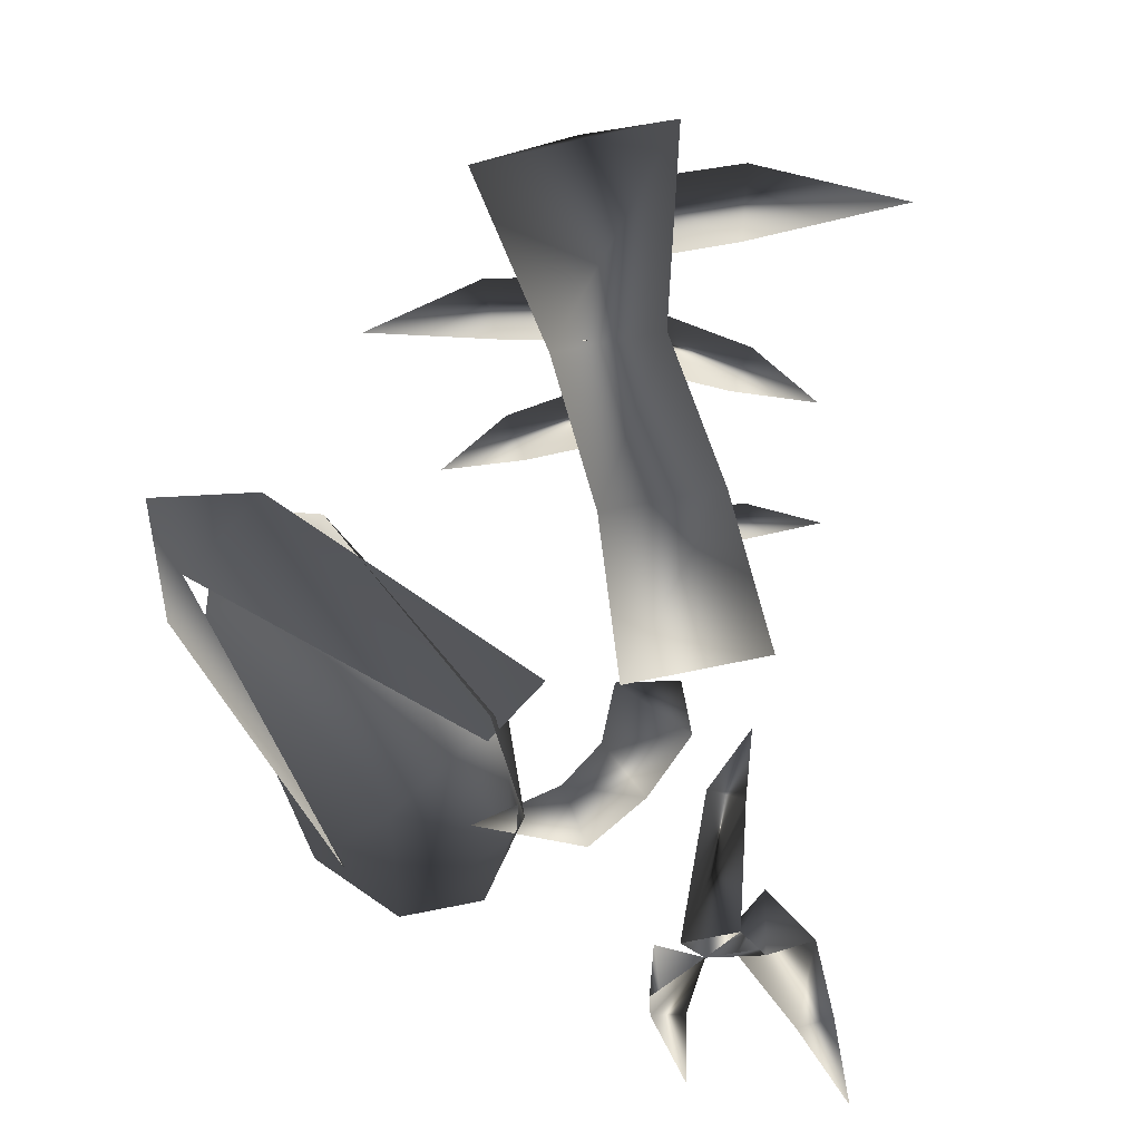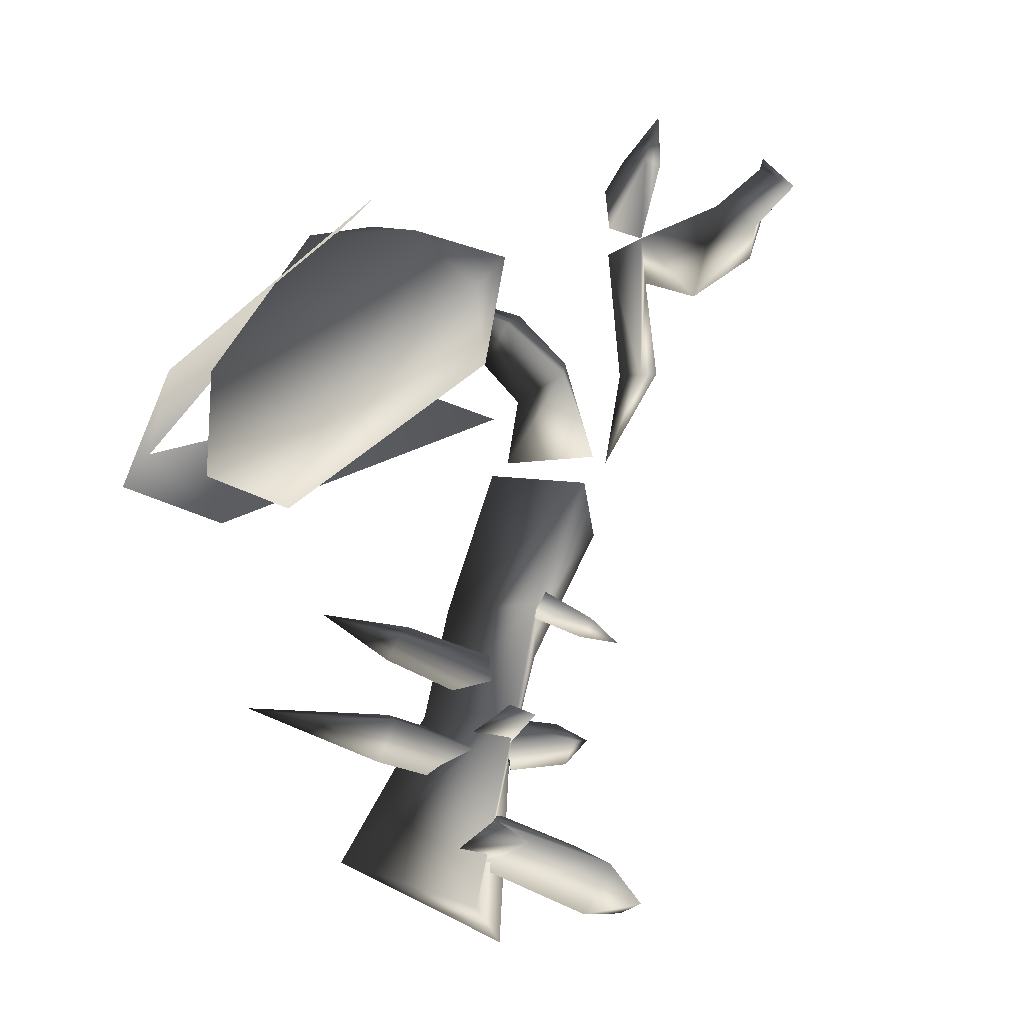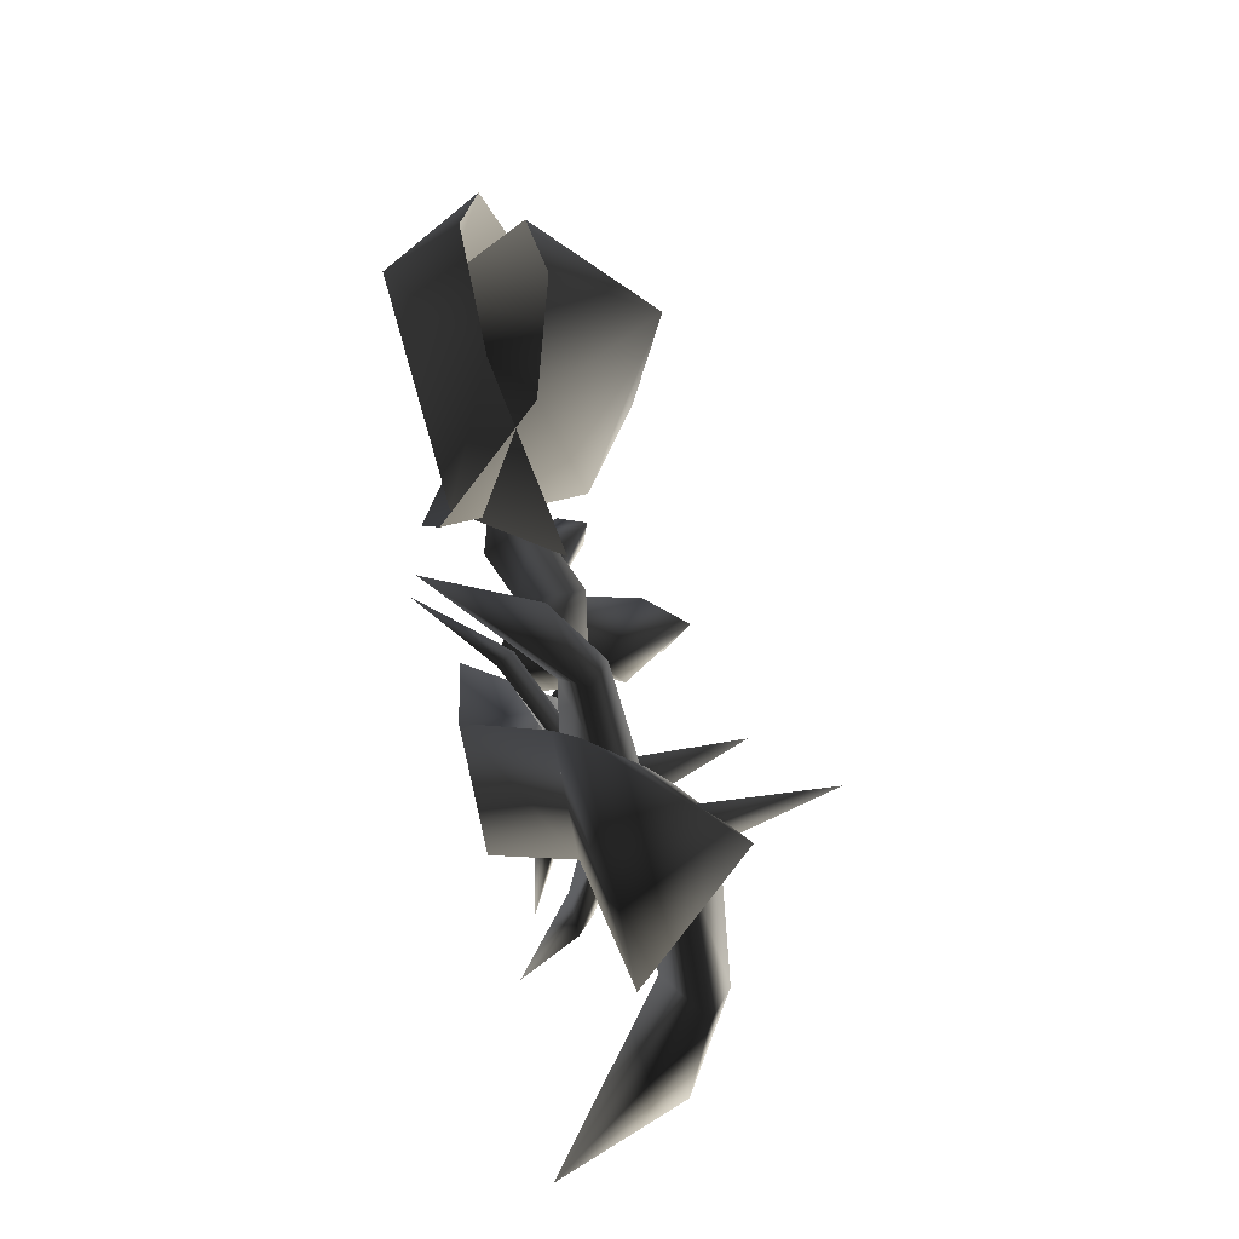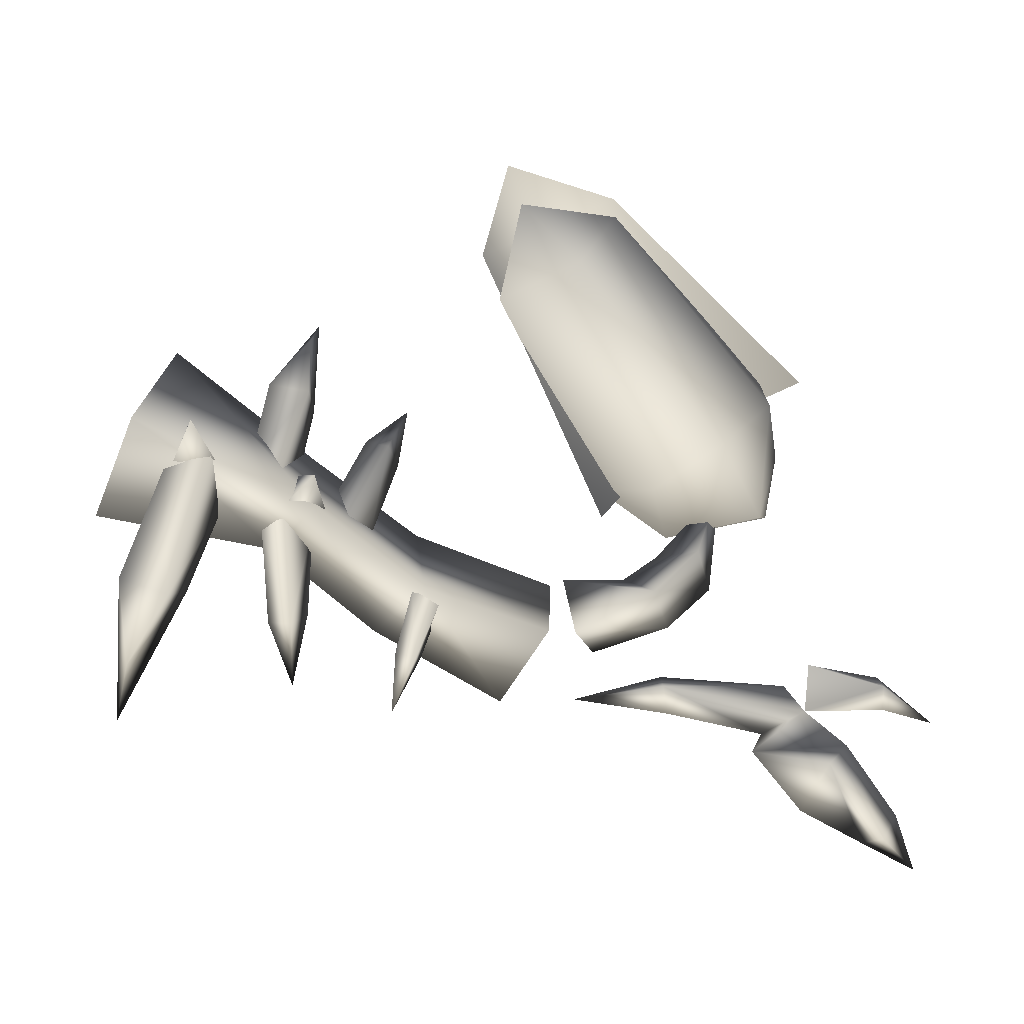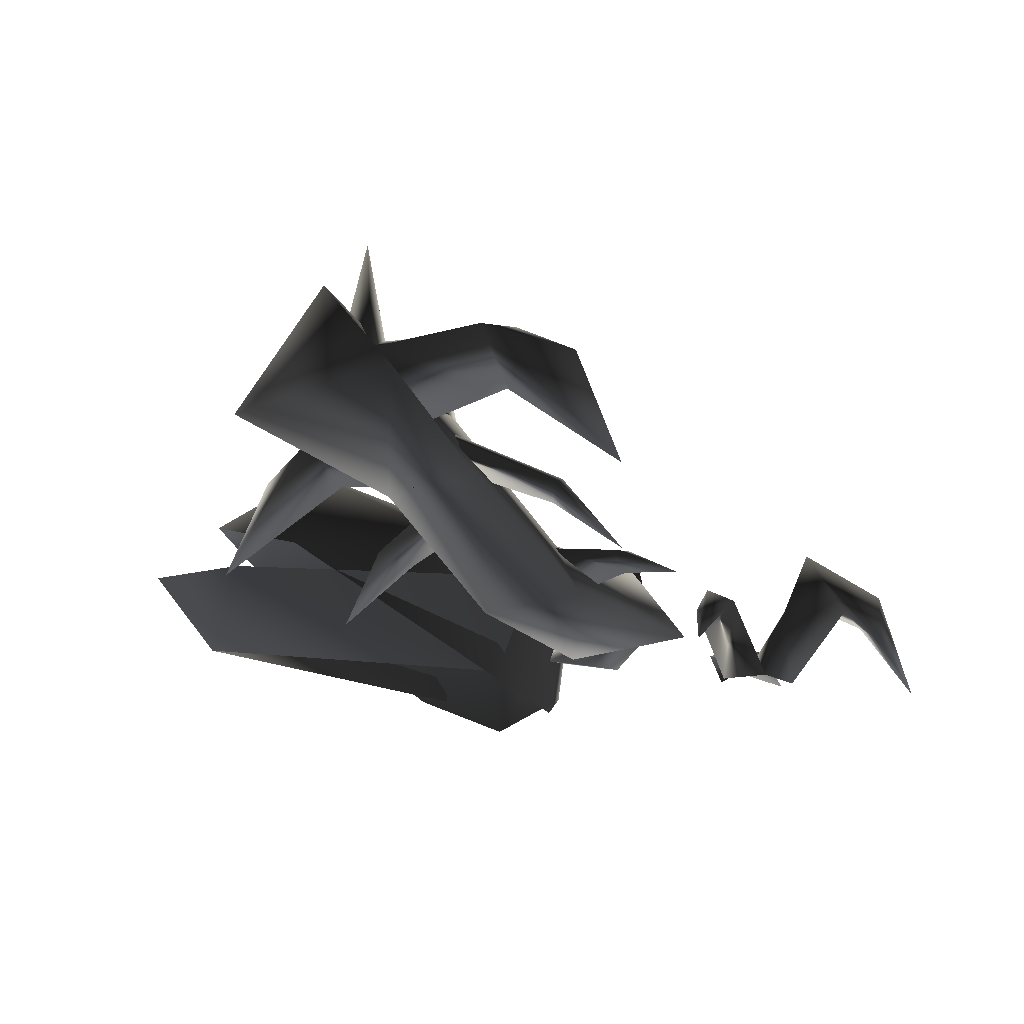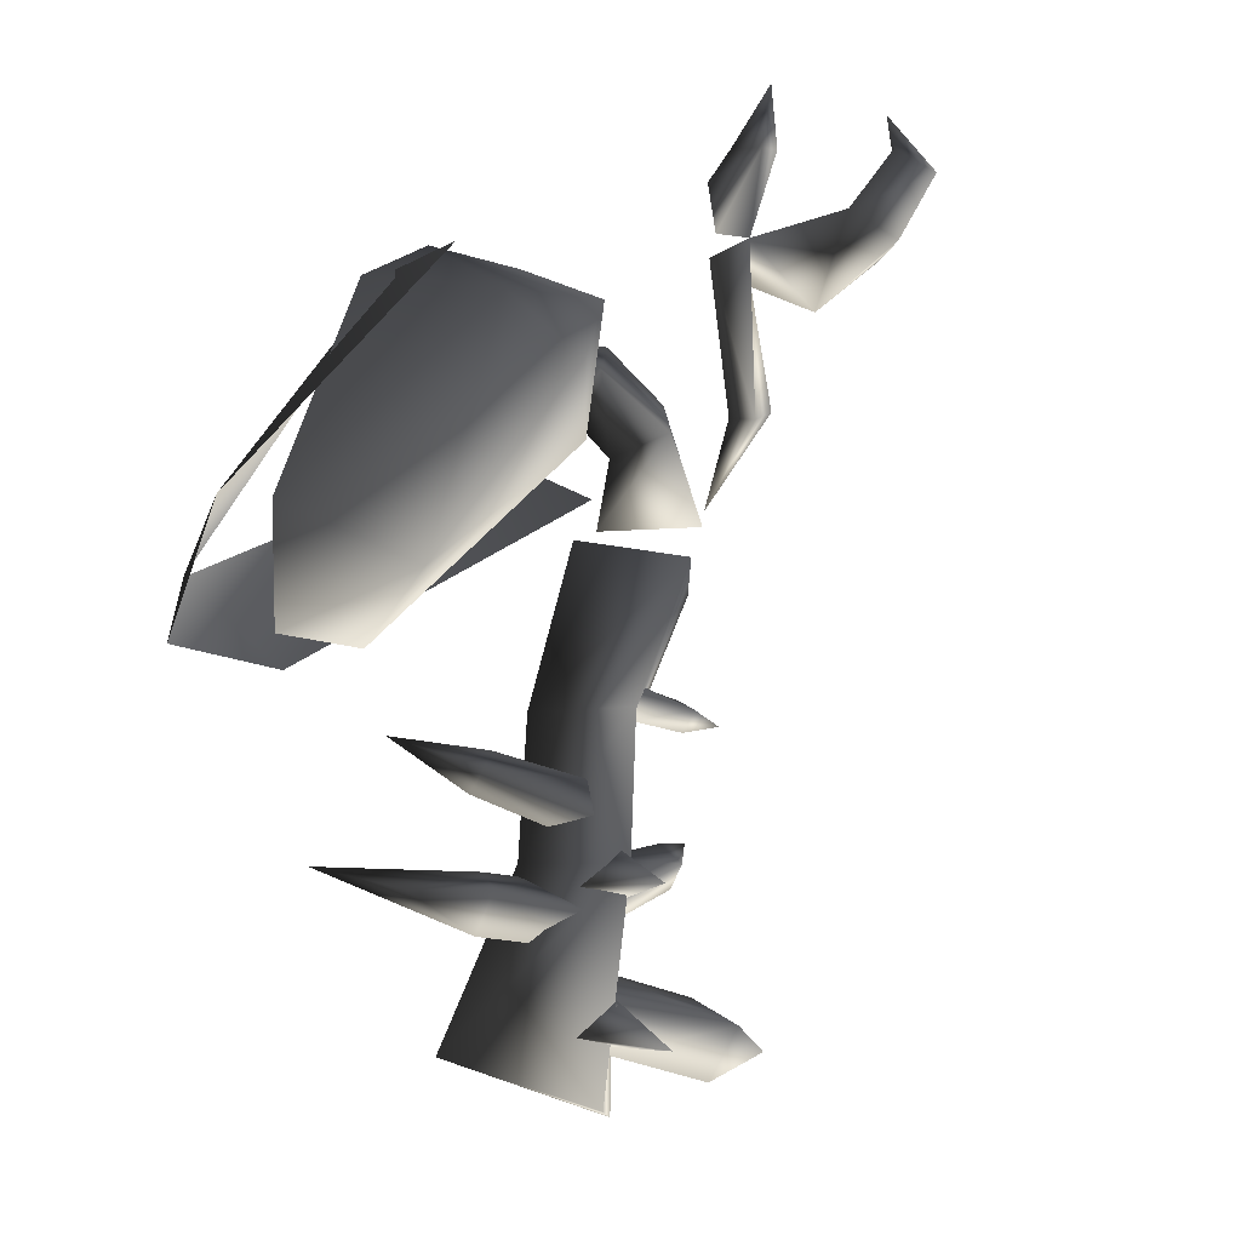
<metadata>
{"format":"obj","ext":"obj","renderer":"f3d","projection":"perspective","resolution":1024,"background":"white","views":[{"elev":-69.9,"azim":163.8,"up":"+Y"},{"elev":0.1,"azim":151.8,"up":"+Z"},{"elev":-48.2,"azim":101.0,"up":"+Z"},{"elev":79.2,"azim":-94.1,"up":"+Y"},{"elev":-15.7,"azim":-168.9,"up":"+Y"},{"elev":12.4,"azim":144.4,"up":"+Z"}]}
</metadata>
<code>
v -0.261 0.5989 -1.452
v -0.6791 0.1257 -1.555
v -0.5384 0.4971 -1.455
v -0.3494 -0.01162 0.5472
v -0.2167 -0.01802 0.37
v -0.000353 0.05576 0.6077
v -0.2286 0.13 0.5076
v -0.3494 -0.01162 0.5472
v -0.2167 -0.01802 0.37
v -0.2286 0.13 0.5076
v -0.2286 0.13 0.5076
v -0.2167 -0.01802 0.37
v -0.3028 0.06456 0.2408
v -0.3783 0.2519 0.3331
v -0.3028 0.06456 0.2408
v -0.4858 0.07244 0.3796
v -0.5448 0.005227 0.1155
v -0.2812 0.02974 0.02878
v -0.3783 0.2519 0.3331
v -0.3028 0.06456 0.2408
v -0.2812 0.02974 0.02878
v -0.5005 0.2408 0.05026
v -0.4858 0.07244 0.3796
v -0.3783 0.2519 0.3331
v -0.5005 0.2408 0.05026
v -0.5448 0.005227 0.1155
v -0.5448 0.005227 0.1155
v -0.5005 0.2408 0.05026
v -0.2812 0.02974 0.02878
v -0.05212 0.5157 -0.7945
v 0.1639 0.2833 -0.8136
v 0.5351 0.4398 -1.247
v 0.2336 0.7874 -1.359
v -0.01927 0.464 -1.543
v 0.2336 0.7874 -1.359
v 0.5351 0.4398 -1.247
v -0.05495 0.4653 -0.7688
v 0.007656 0.7562 -0.7773
v -0.03547 0.4698 -0.9128
v -0.03547 0.4698 -0.9128
v 0.08022 0.4131 -0.8644
v 0.08022 0.4131 -0.8644
v -0.05495 0.4653 -0.7688
v 0.09074 0.5931 -1.104
v 0.1608 0.9978 -1.14
v 0.112 0.6216 -1.255
v 0.112 0.6216 -1.255
v 0.226 0.6313 -1.2
v 0.226 0.6313 -1.2
v 0.09074 0.5931 -1.104
v -0.3913 0.243 -1.003
v -0.5906 0.04418 -0.9486
v -0.4063 0.278 -0.9203
v -0.3675 0.2201 -0.8664
v -0.09672 0.3959 -0.993
v -0.07234 0.3451 -0.8221
v -0.5906 0.04418 -0.9486
v -0.5906 0.04418 -0.9486
v -0.05999 0.4469 -0.9129
v -0.2167 -0.01802 0.37
v -0.3494 -0.01162 0.5472
v -0.4858 0.07244 0.3796
v -0.3028 0.06456 0.2408
v -0.3783 0.2519 0.3331
v -0.4858 0.07244 0.3796
v -0.3494 -0.01162 0.5472
v -0.2286 0.13 0.5076
v -0.2823 -0.08763 -0.01369
v -0.6868 -0.07309 -0.2243
v -0.4112 -0.01498 -0.6526
v -0.07605 -0.02383 -0.4824
v -0.6868 -0.07309 -0.2243
v -0.4839 0.211 -0.03918
v -0.3055 0.1918 -0.4561
v -0.4112 -0.01498 -0.6526
v -0.6868 -0.07309 -0.2243
v -0.2823 -0.08763 -0.01369
v -0.4839 0.211 -0.03918
v -0.2823 -0.08763 -0.01369
v -0.07605 -0.02383 -0.4824
v -0.3055 0.1918 -0.4561
v -0.07605 -0.02383 -0.4824
v -0.4112 -0.01498 -0.6526
v -0.1463 0.2933 -0.9704
v 0.1639 0.2833 -0.8136
v -0.4112 -0.01498 -0.6526
v -0.3055 0.1918 -0.4561
v -0.05212 0.5157 -0.7945
v -0.1463 0.2933 -0.9704
v -0.3055 0.1918 -0.4561
v -0.07605 -0.02383 -0.4824
v 0.1639 0.2833 -0.8136
v -0.05212 0.5157 -0.7945
v 0.1639 0.2833 -0.8136
v -0.1463 0.2933 -0.9704
v -0.01927 0.464 -1.543
v 0.5351 0.4398 -1.247
v -0.1463 0.2933 -0.9704
v -0.05212 0.5157 -0.7945
v 0.2336 0.7874 -1.359
v -0.01927 0.464 -1.543
v 0.2401 0.1564 -0.6329
v 0.3854 -0.04238 -0.486
v 0.1511 0.1335 -0.5264
v 0.3854 -0.04238 -0.486
v 0.2117 0.1914 -0.5537
v -0.09193 0.3603 -0.7204
v -0.0201 0.3094 -0.7714
v -0.1266 0.2586 -0.6356
v 0.3854 -0.04238 -0.486
v -0.7125 0.04992 -0.6068
v -0.5077 0.1403 -0.5752
v -0.5333 0.08506 -0.4924
v -0.7125 0.04992 -0.6068
v -0.5464 0.1505 -0.5106
v -0.3175 0.1583 -0.3928
v -0.3028 0.1744 -0.5017
v -0.3318 0.03512 -0.4059
v -0.7125 0.04992 -0.6068
v -0.7038 -0.01914 0.03567
v -0.7056 0.2183 0.3375
v -0.6652 0.1466 0.3365
v -0.7038 -0.01914 0.03567
v -0.7964 0.178 0.3465
v -0.711 -0.01074 0.7806
v -0.8112 0.04953 0.838
v -0.8733 -0.02135 0.6866
v -0.7038 -0.01914 0.03567
v -0.884 0.04994 1.276
v -0.7564 0.1716 1.103
v -0.8336 0.1449 1.093
v -0.884 0.04994 1.276
v -0.7141 0.08152 1.096
v -0.6803 0.01958 1
v -0.8112 0.04953 0.838
v -0.884 0.04994 1.276
v -0.6544 0.09251 0.8609
v 0.3191 0.3312 -0.7977
v 0.7002 0.06499 -0.7809
v 0.5661 0.3552 -0.7952
v 0.7002 0.06499 -0.7809
v 0.4024 0.4347 -0.9372
v 0.3607 0.4668 -0.8022
v 0.5661 0.3552 -0.7952
v 0.06997 0.2891 -0.8776
v 0.1092 0.4441 -1.024
v 0.5661 0.3552 -0.7952
v 0.004986 0.5041 -0.9373
v 0.7002 0.06499 -0.7809
v -0.8733 -0.02135 0.6866
v -0.9479 0.1843 0.6258
v -0.8112 0.04953 0.838
v -0.9602 0.3138 0.9325
v -1.026 0.4558 0.8495
v -0.9642 -0.05002 0.7276
v -1.163 0.2198 0.7683
v -1.203 0.2249 1.089
v -1.383 -0.01875 1.172
v -1.284 0.1478 0.9759
v -1.282 0.3237 1.023
v -0.3356 0.64 -1.288
v -0.5384 0.4971 -1.455
v -0.2995 0.4664 -1.248
v 0.09373 0.611 -1.287
v 0.12 0.6878 -1.115
v 0.00703 0.4126 -1.113
v -0.5384 0.4971 -1.455
v -0.6791 0.1257 -1.555
v -0.6791 0.1257 -1.555
v -0.108 0.2555 0.1715
v 0.8651 0.2555 -0.1749
v 0.0357 -0.0558 0.2783
v -0.03819 0.3269 0.3519
v 0.05273 -0.07741 0.1883
v -0.1201 -0.1843 0.4227
v 0.6733 0.3415 -0.1277
v 0.6884 0.6731 0.1463
v 0.9839 0.4359 -0.02835
v 0.9388 0.3581 0.2989
v -0.1484 0.2594 0.7179
v -0.09292 -0.06695 0.778
v 0.1454 -0.1677 0.8493
v 0.2273 0.3435 0.7785
v 0.4282 -0.05396 0.7916
v 0.07262 0.4783 0.5902
v 1.04 0.2555 0.3052
v 0.3214 0.2555 0.9005
v 0.3393 -0.0558 0.7937
v 1.017 0.0109 0.04746
v 1.191 0.2555 -0.06089
o raptorbone01.m2
g 0
f 1 2 3
f 4 5 6
f 7 8 6
f 9 10 6
f 11 12 13
f 13 14 11
f 15 16 17
f 17 18 15
f 19 20 21
f 21 22 19
f 23 24 25
f 25 26 23
f 27 28 29
f 30 31 32
f 32 33 30
f 34 35 36
f 37 38 39
f 40 38 41
f 42 38 43
f 44 45 46
f 47 45 48
f 49 45 50
f 51 52 53
f 54 55 56
f 56 53 54
f 53 57 54
f 54 58 51
f 51 55 54
f 53 55 51
f 55 53 59
f 53 56 59
f 60 61 62
f 62 63 60
f 64 65 66
f 66 67 64
f 68 69 70
f 70 71 68
f 72 73 74
f 74 75 72
f 76 77 78
f 78 79 80
f 80 81 78
f 82 83 84
f 84 85 82
f 86 87 88
f 88 89 86
f 90 91 92
f 92 93 90
f 94 95 96
f 96 97 94
f 98 99 100
f 100 101 98
f 102 103 104
f 104 105 106
f 107 106 108
f 107 109 106
f 104 106 109
f 109 108 104
f 104 108 102
f 102 108 106
f 106 110 102
f 111 112 113
f 114 113 115
f 115 116 117
f 118 116 115
f 115 113 118
f 117 118 113
f 117 113 112
f 117 112 115
f 119 115 112
f 120 121 122
f 123 122 124
f 125 124 122
f 125 122 121
f 121 126 125
f 127 126 121
f 125 127 124
f 121 124 127
f 128 124 121
f 129 130 131
f 132 133 130
f 130 133 134
f 135 134 133
f 136 131 133
f 135 133 131
f 135 131 130
f 130 137 135
f 134 137 130
f 138 139 140
f 140 141 142
f 143 144 142
f 145 146 138
f 138 143 145
f 138 147 143
f 148 145 143
f 148 143 146
f 142 146 143
f 138 146 142
f 142 149 138
f 150 151 152
f 151 153 152
f 153 151 154
f 150 155 151
f 156 151 155
f 151 156 154
f 157 158 159
f 159 158 160
f 160 158 157
f 157 153 160
f 153 157 156
f 156 152 153
f 155 152 156
f 154 160 153
f 160 154 159
f 156 159 154
f 159 156 157
f 161 162 163
f 164 161 165
f 161 166 165
f 166 161 163
f 1 167 161
f 161 164 1
f 1 164 163
f 163 164 166
f 3 168 163
f 163 169 1
g 1
f 170 171 172
f 173 174 175
f 173 176 174
f 177 176 173
f 177 178 176
f 177 179 178
f 180 181 182
f 183 182 184
f 180 182 183
f 185 180 183
f 180 175 181
f 173 175 180
f 185 173 180
f 185 177 173
f 185 183 177
f 183 179 177
f 183 184 179
f 186 187 188
f 189 186 188
f 190 186 189
f 171 190 189
f 172 171 189

</code>
